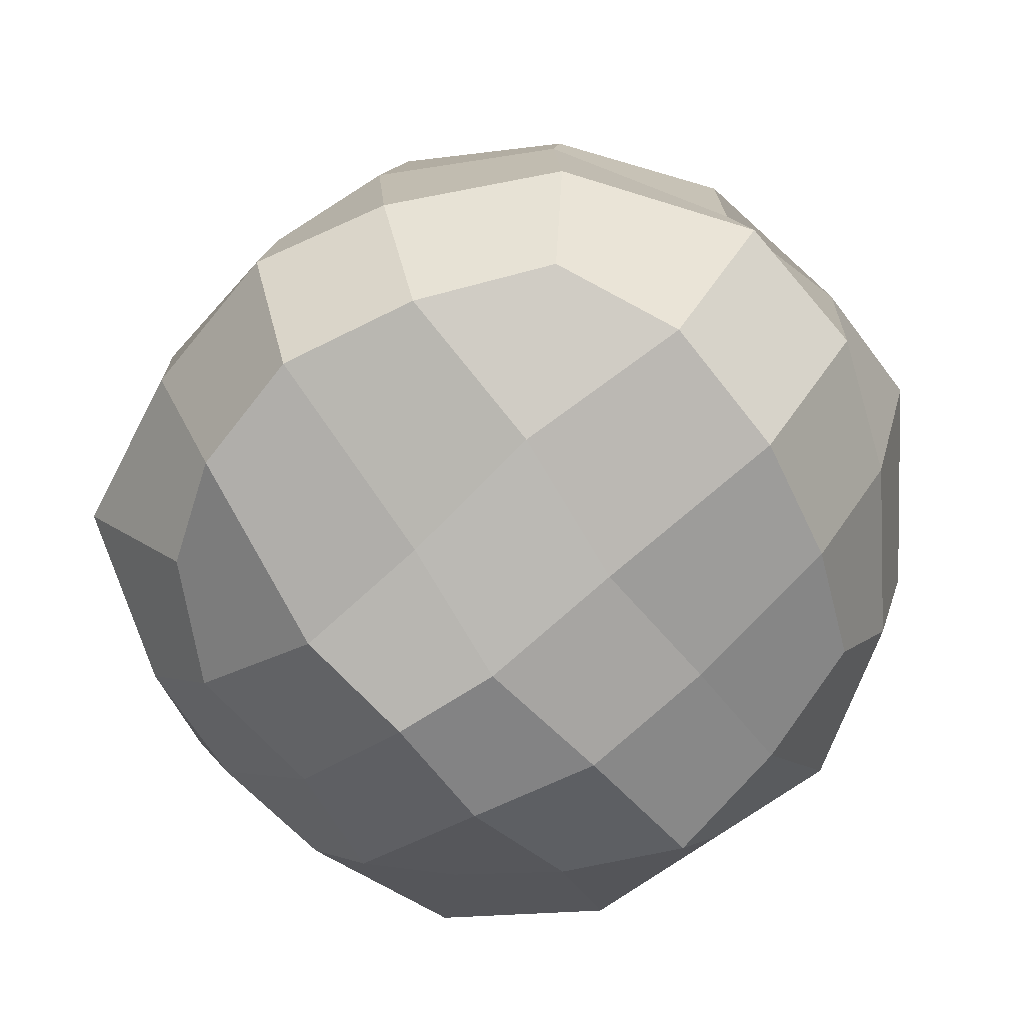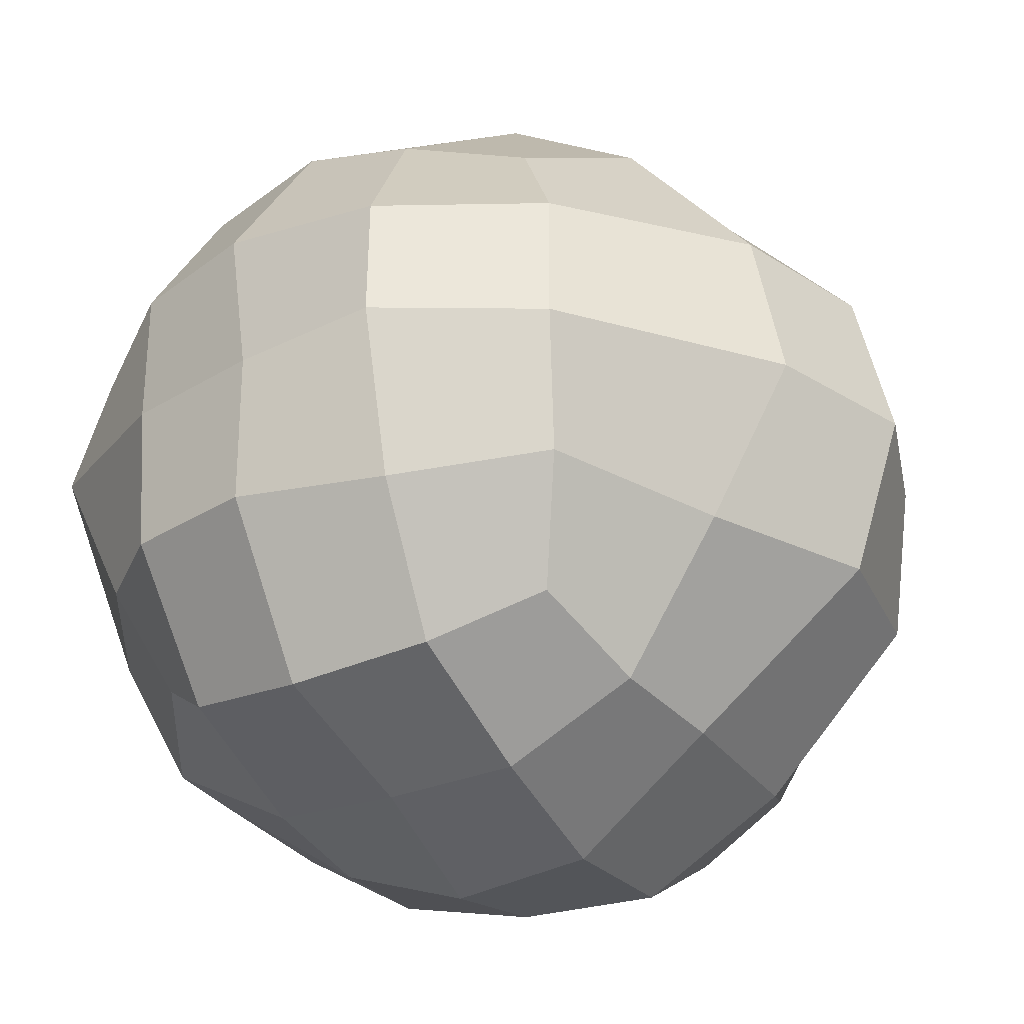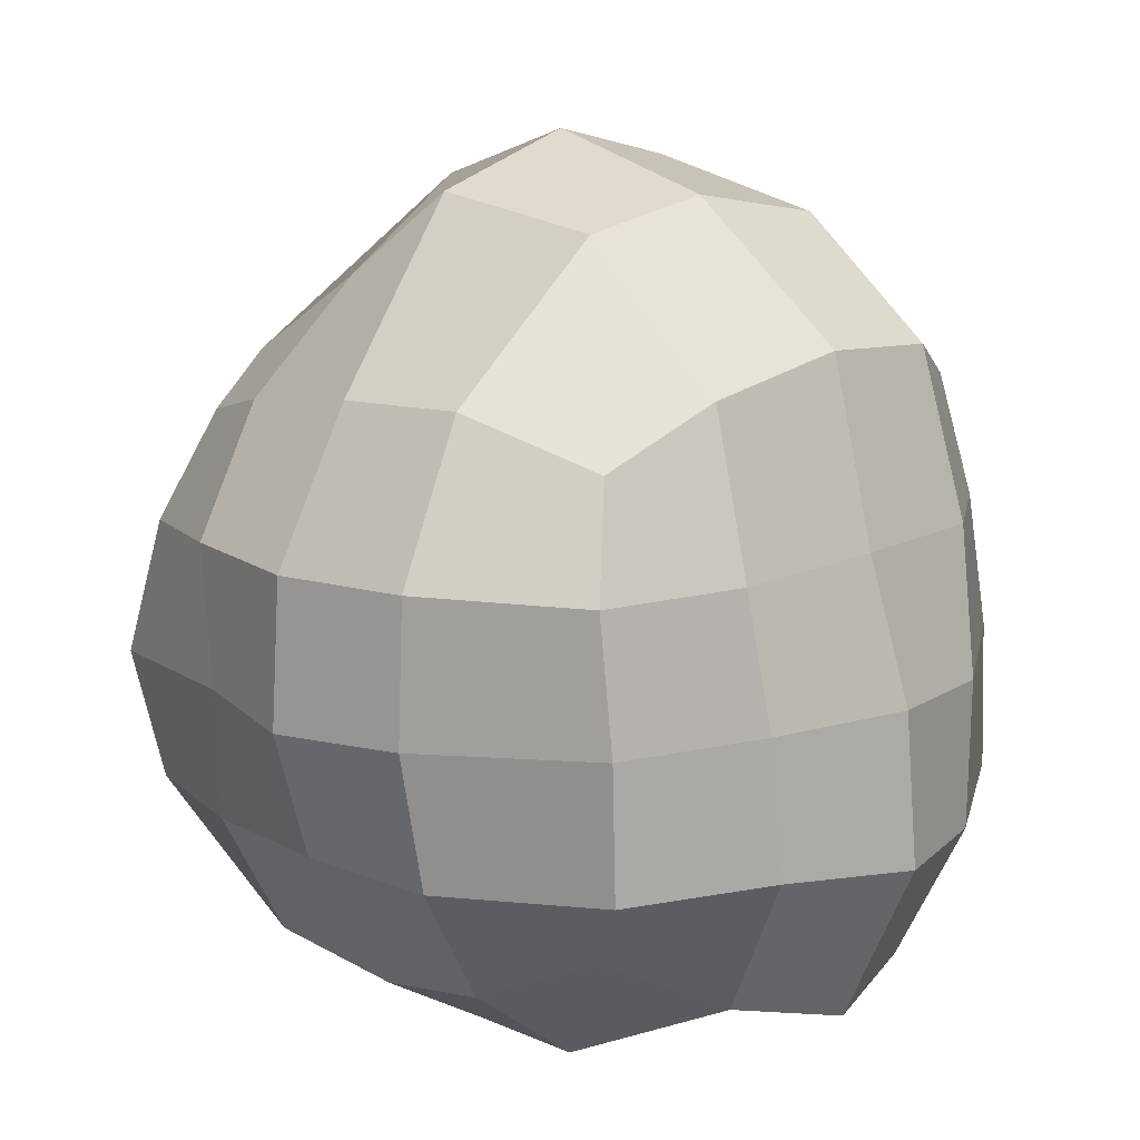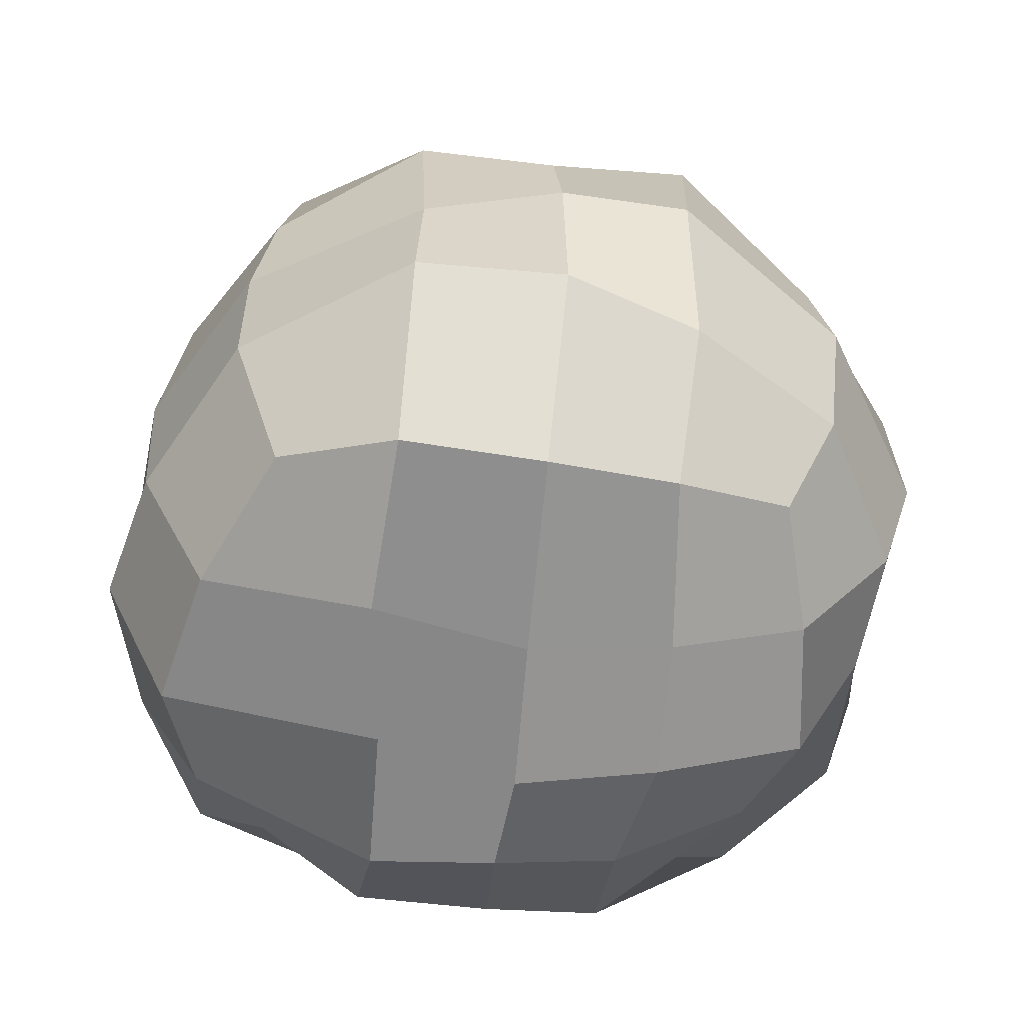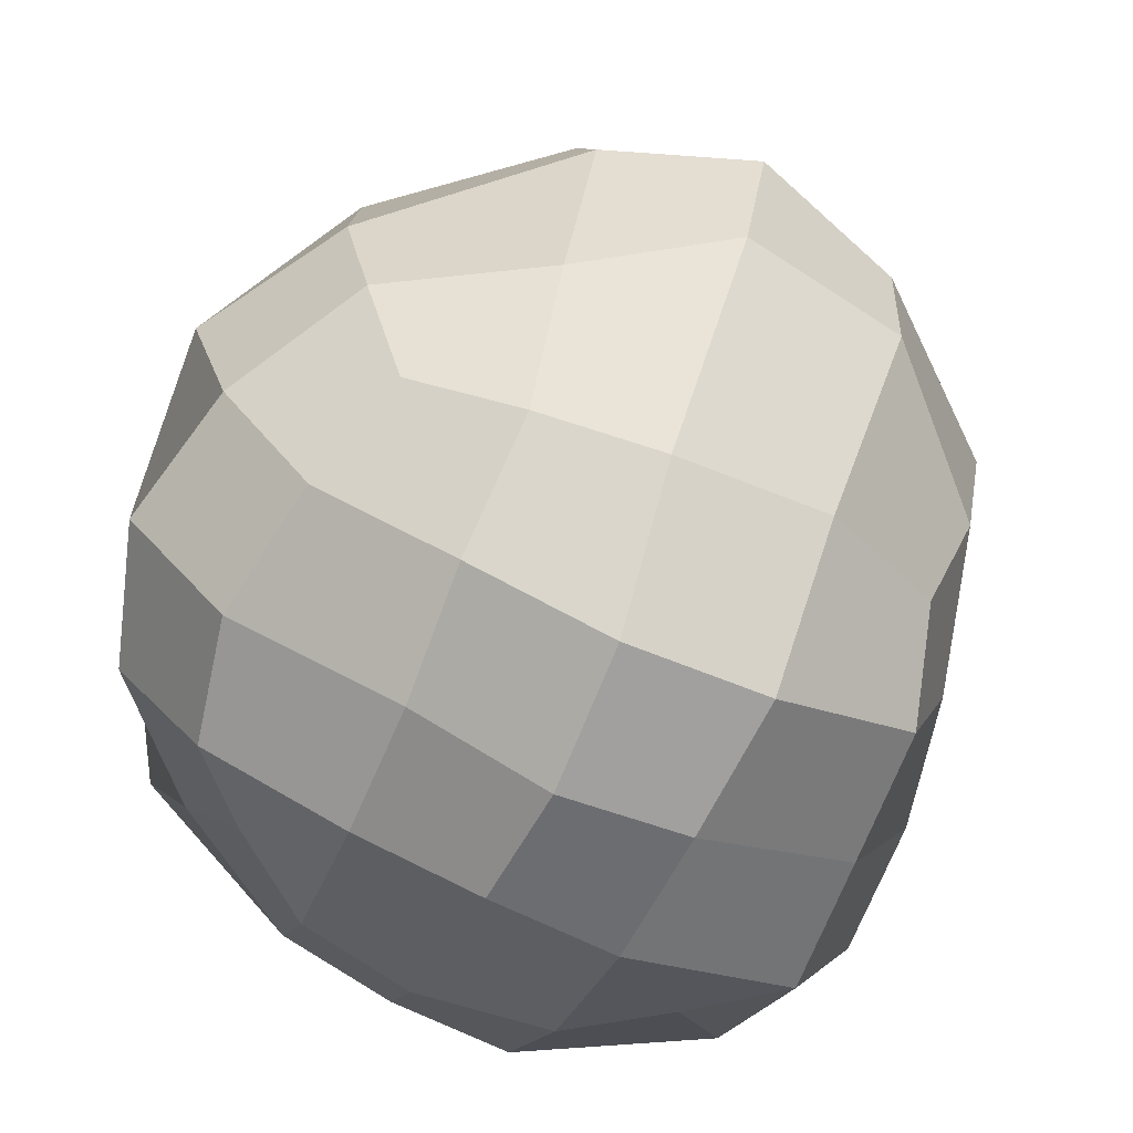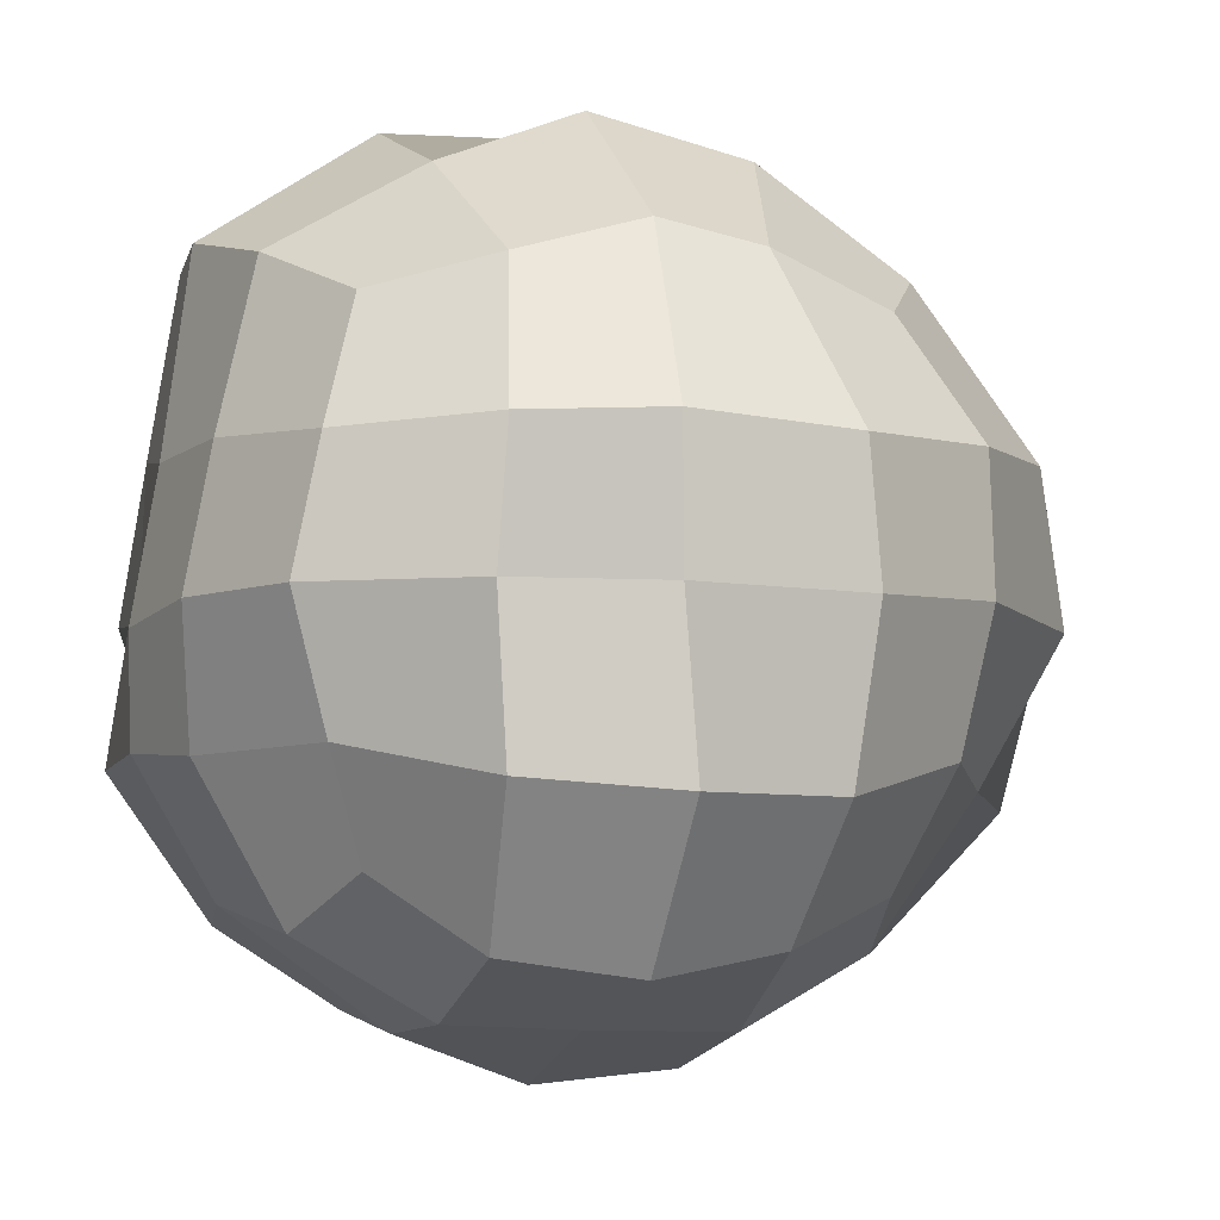
<metadata>
{"format":"obj","ext":"obj","renderer":"f3d","projection":"perspective","resolution":1024,"background":"white","views":[{"elev":-72.0,"azim":-51.9,"up":"+Y"},{"elev":-31.1,"azim":120.0,"up":"+Z"},{"elev":13.3,"azim":-139.1,"up":"+Y"},{"elev":-56.7,"azim":-6.2,"up":"+Y"},{"elev":-73.3,"azim":156.6,"up":"+Z"},{"elev":-4.6,"azim":70.5,"up":"+Z"}]}
</metadata>
<code>
o Cube
v -1.402 1.434 1.195
v -1.45 3.751 1.216
v -1.347 1.594 -0.9675
v -1.5 3.651 -1.123
v 0.8007 1.54 1.114
v 0.8638 3.612 1.143
v 0.6156 1.623 -0.9583
v 0.7379 3.639 -1.055
v -1.812 1.19 0.07558
v -1.702 4.008 0.07022
v 1.004 1.252 0.03957
v 1.142 3.888 0.03318
v -1.618 2.614 1.371
v -1.66 2.581 -1.257
v 1.017 2.575 -1.345
v 1.063 2.573 1.4
v 1.455 2.539 0.0464
v -2.074 2.57 0.1104
v -1.676 1.27 0.6525
v 1.117 3.877 0.6125
v -1.677 3.957 0.7352
v 0.9383 1.382 0.5907
v -2.021 2.573 0.6707
v 1.532 2.505 0.6395
v -1.633 3.884 -0.6124
v 0.8375 1.436 -0.5041
v -1.656 1.352 -0.5014
v 0.9819 3.816 -0.5549
v 1.5 2.579 -0.6833
v -1.949 2.6 -0.641
v -1.532 3.197 1.355
v -1.634 3.184 -1.306
v 0.9066 3.161 -1.249
v 0.9921 3.053 1.332
v 1.563 3.242 0.01095
v -1.907 3.208 0.05912
v -1.913 3.222 0.7217
v 1.511 3.214 0.5897
v 1.346 3.222 -0.6955
v -1.836 3.187 -0.6643
v -1.671 1.993 -1.251
v 0.9085 2.009 -1.261
v 1.022 2.038 1.249
v 1.326 1.901 0.0511
v -2.131 1.9 0.1103
v -1.615 1.952 1.405
v 1.367 1.932 0.6239
v -1.984 1.899 0.7082
v -1.971 1.989 -0.5896
v 1.312 1.945 -0.6309
v -0.28 1.289 -1.085
v -0.306 3.831 -1.316
v -0.286 1.174 1.459
v -0.281 4.004 1.405
v -0.3262 4.828 -0.02329
v -0.2591 0.9367 -0.03988
v -0.2631 2.611 1.969
v -0.368 2.568 -1.802
v -0.3105 4.674 0.6652
v -0.2737 1.052 0.5971
v -0.2971 0.9563 -0.5133
v -0.3032 4.615 -0.719
v -0.2719 3.29 1.773
v -0.3609 3.2 -1.75
v -0.3294 1.994 -1.589
v -0.2473 1.901 1.939
v 0.2523 3.769 -1.281
v 0.2829 1.302 1.331
v 0.3247 4.598 -0.01126
v 0.2501 2.583 -1.556
v 0.3596 4.48 0.6529
v 0.3051 4.217 -0.6482
v 0.2849 3.206 -1.572
v 0.2526 2.015 -1.526
v 0.2492 1.437 -1.189
v 0.3778 3.908 1.359
v 0.3544 1.011 0.0293
v 0.2944 2.578 1.961
v 0.3447 1.126 0.6198
v 0.2463 1.071 -0.539
v 0.3335 3.261 1.803
v 0.3479 1.949 1.706
v -0.875 1.404 -1.179
v -0.9073 3.937 1.377
v -0.863 1.088 0.01859
v -0.8661 2.637 1.81
v -0.9443 1.132 0.6777
v -0.8449 0.9617 -0.5655
v -0.8875 3.242 1.808
v -0.8929 1.938 1.909
v -0.9617 3.866 -1.362
v -0.8998 1.252 1.449
v -1.026 4.59 0.0431
v -0.9464 2.577 -1.685
v -1.085 4.468 0.7322
v -1.035 4.487 -0.6617
v -0.992 3.211 -1.704
v -0.9141 1.949 -1.524
f 40 25 4 32
f 73 67 8 33
f 38 20 6 34
f 89 84 2 31
f 79 22 5 68
f 95 21 2 84
f 96 25 10 93
f 80 26 11 77
f 39 28 12 35
f 37 21 10 36
f 48 23 18 45
f 50 29 17 44
f 90 86 13 46
f 47 24 16 43
f 74 70 15 42
f 49 30 14 41
f 44 17 24 47
f 46 13 23 48
f 31 2 21 37
f 93 10 21 95
f 77 11 22 79
f 35 12 20 38
f 45 18 30 49
f 42 15 29 50
f 33 8 28 39
f 75 7 26 80
f 91 4 25 96
f 36 10 25 40
f 18 36 40 30
f 15 33 39 29
f 17 35 38 24
f 13 31 37 23
f 23 37 36 18
f 29 39 35 17
f 86 89 31 13
f 24 38 34 16
f 70 73 33 15
f 30 40 32 14
f 7 42 50 26
f 9 45 49 27
f 1 46 48 19
f 11 44 47 22
f 27 49 41 3
f 75 74 42 7
f 22 47 43 5
f 92 90 46 1
f 26 50 44 11
f 19 48 45 9
f 68 82 66 53
f 83 98 65 51
f 94 97 64 58
f 78 81 63 57
f 67 52 62 72
f 83 51 61 88
f 85 56 60 87
f 69 55 59 71
f 98 94 58 65
f 82 78 57 66
f 88 61 56 85
f 72 62 55 69
f 71 59 54 76
f 87 60 53 92
f 81 76 54 63
f 97 91 52 64
f 34 6 76 81
f 20 71 76 6
f 28 72 69 12
f 43 16 78 82
f 12 69 71 20
f 8 67 72 28
f 16 34 81 78
f 5 43 82 68
f 51 65 74 75
f 58 64 73 70
f 51 75 80 61
f 56 77 79 60
f 65 58 70 74
f 61 80 77 56
f 60 79 68 53
f 64 52 67 73
f 32 4 91 97
f 19 87 92 1
f 27 88 85 9
f 41 14 94 98
f 9 85 87 19
f 3 83 88 27
f 14 32 97 94
f 3 41 98 83
f 53 66 90 92
f 57 63 89 86
f 52 91 96 62
f 55 93 95 59
f 66 57 86 90
f 62 96 93 55
f 59 95 84 54
f 63 54 84 89

</code>
